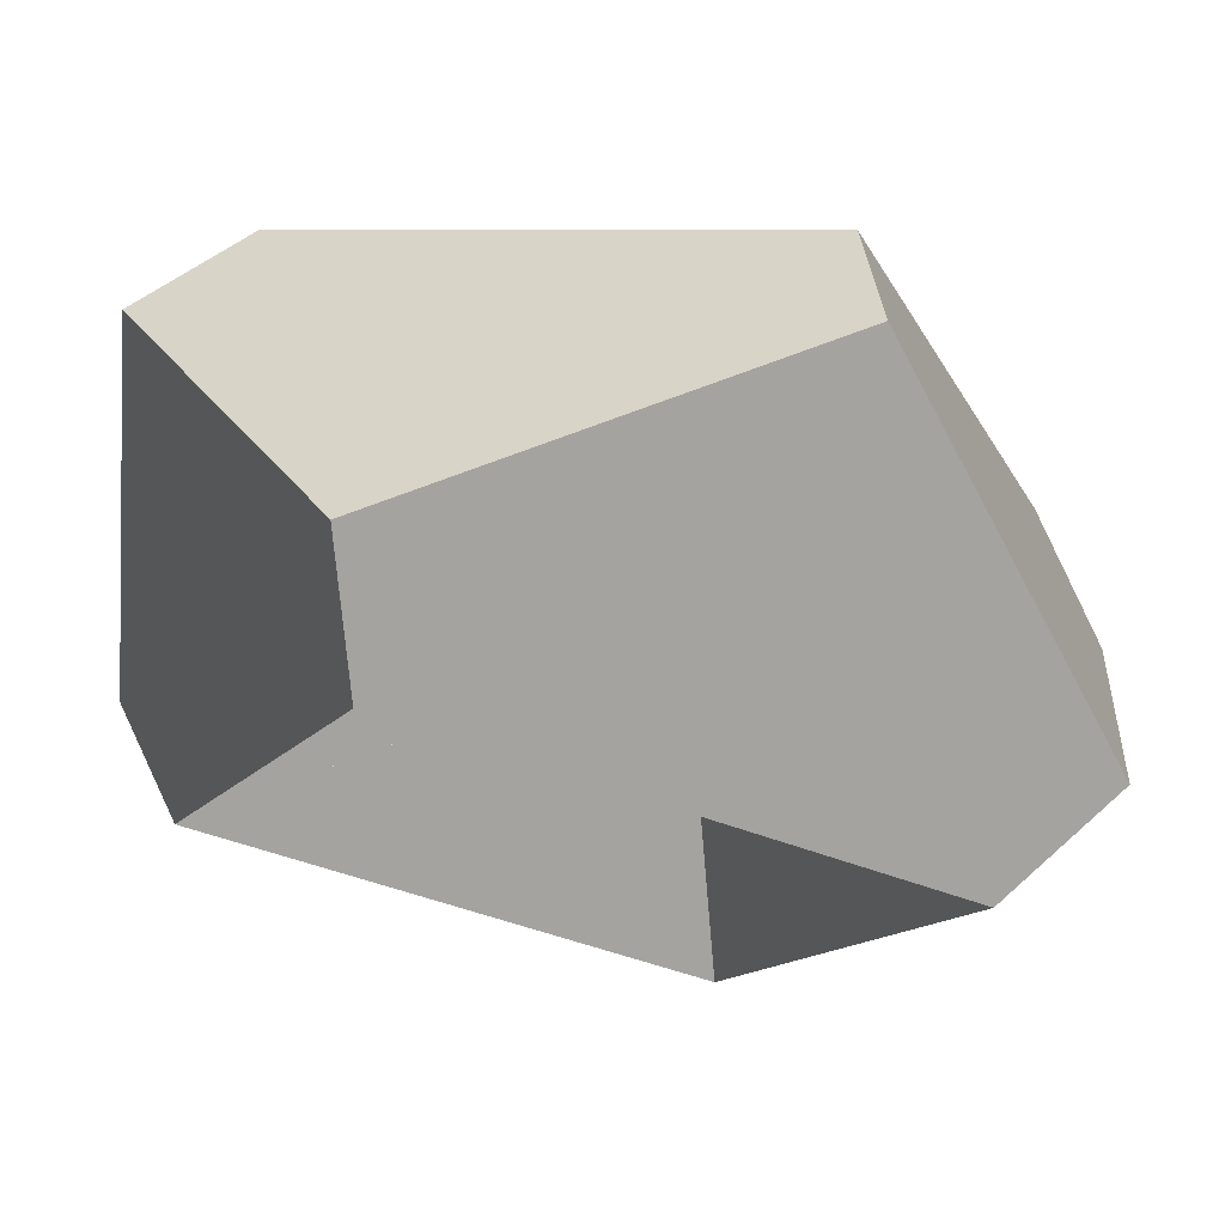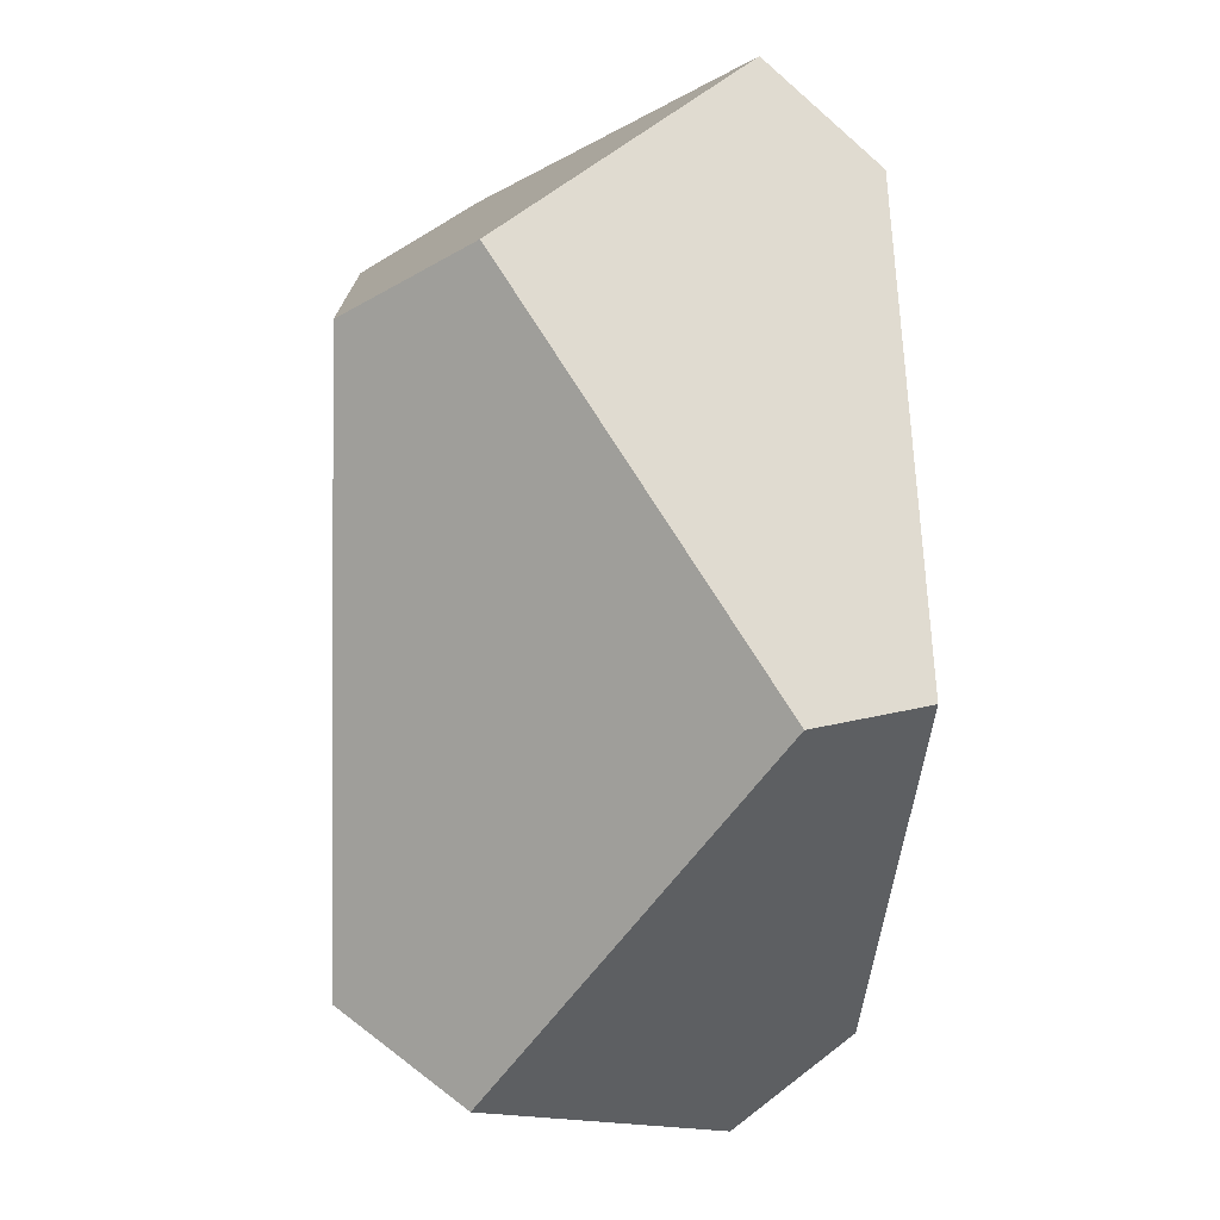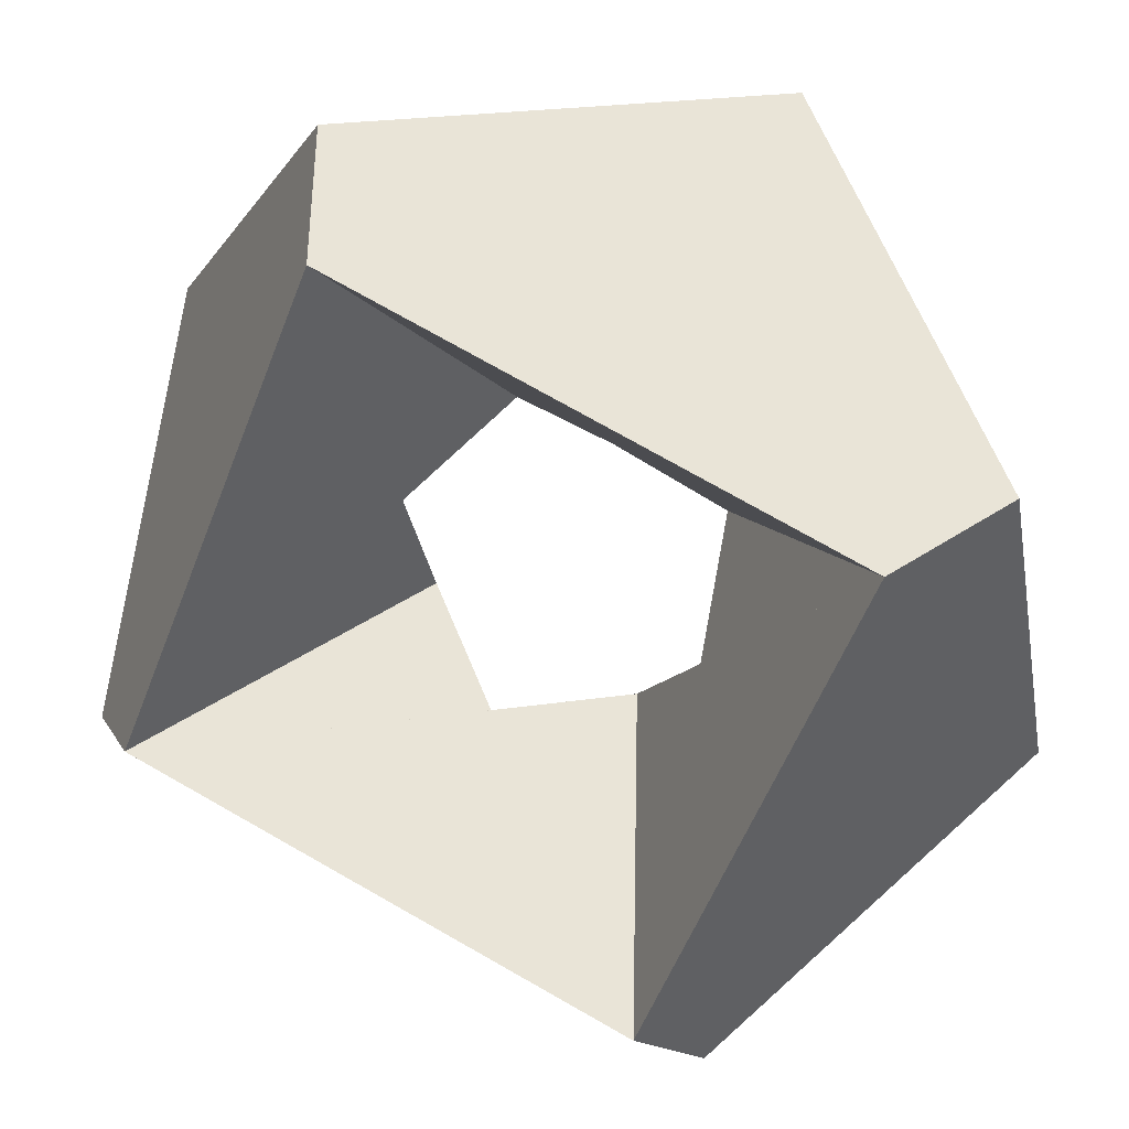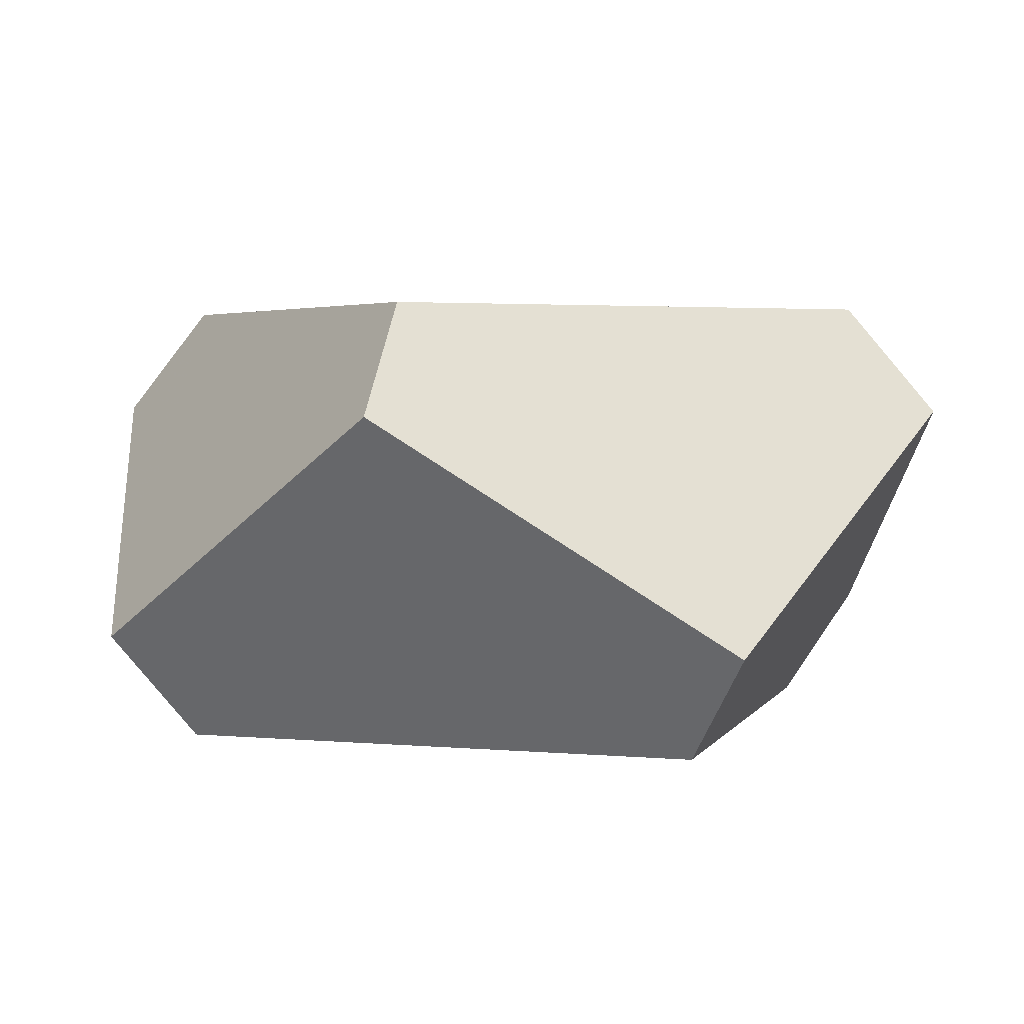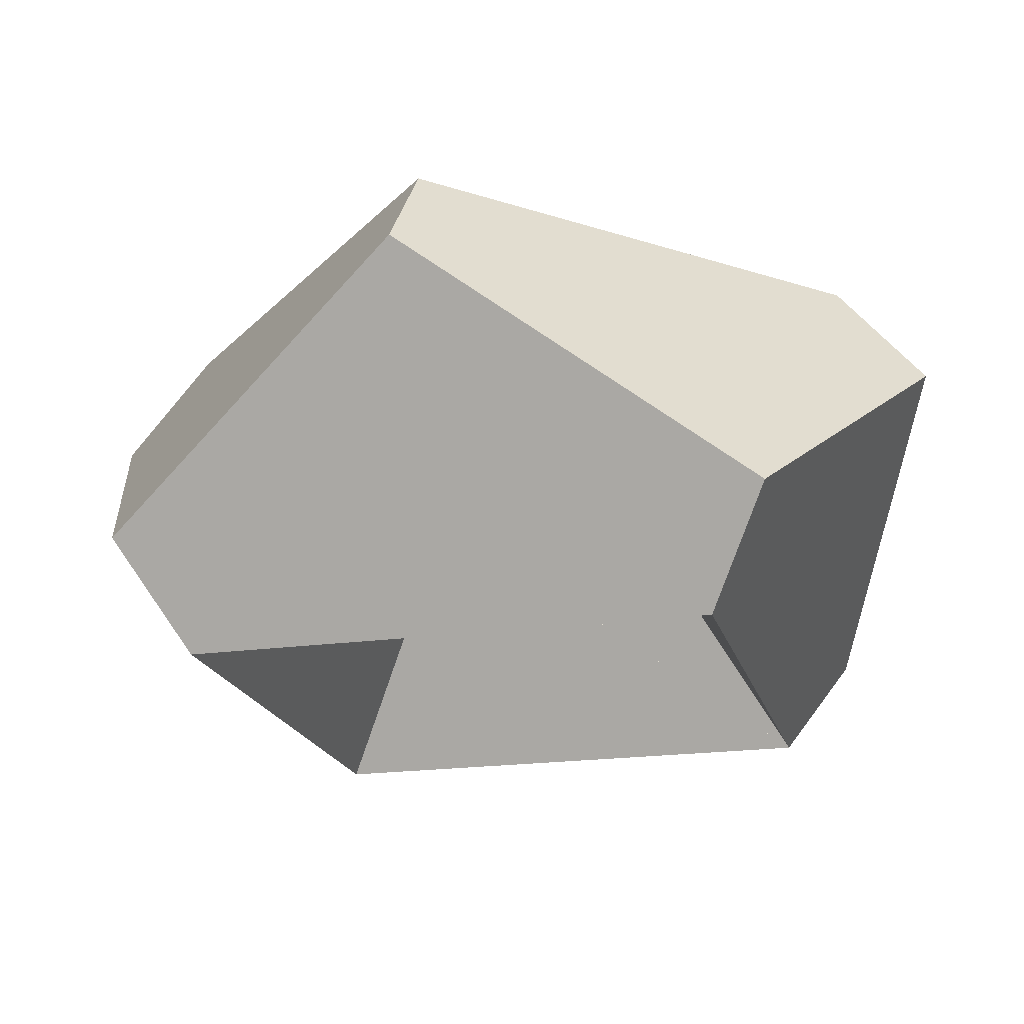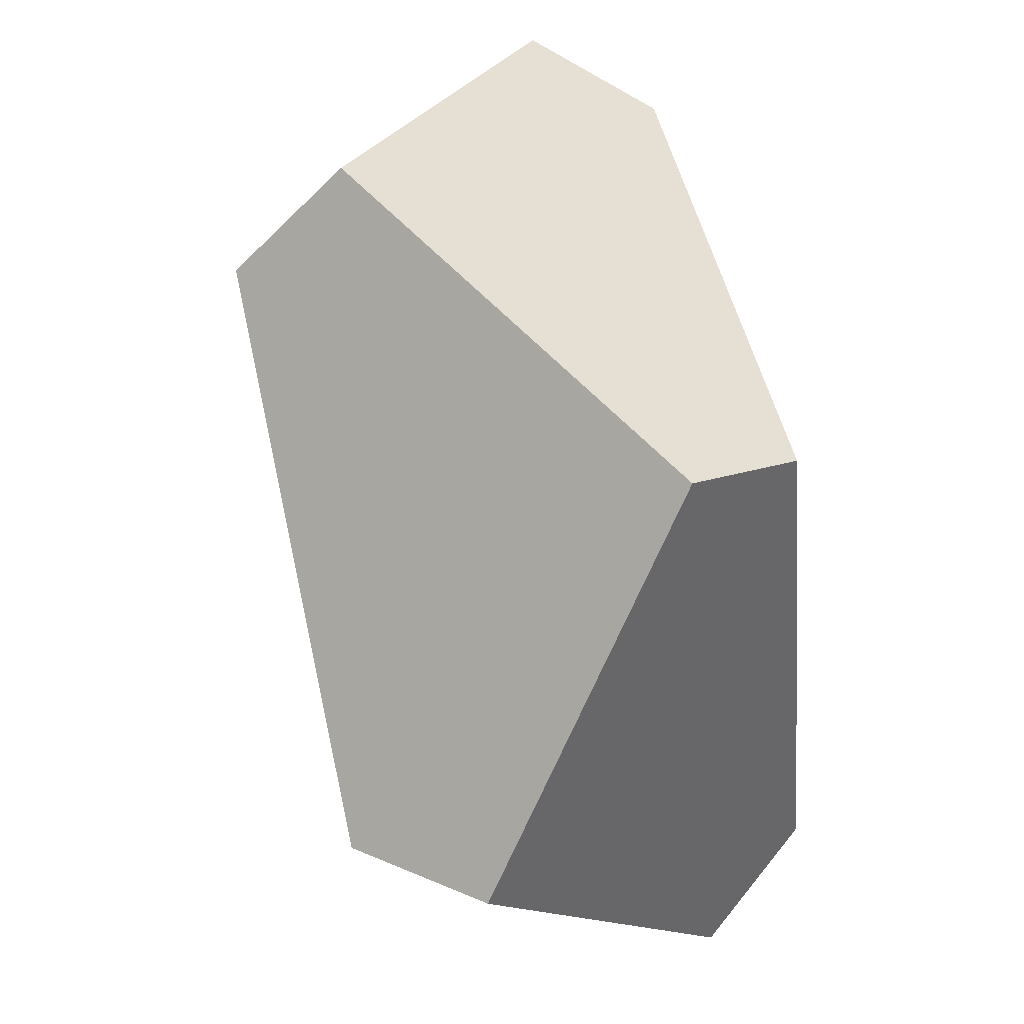
<metadata>
{"format":"obj","ext":"obj","renderer":"f3d","projection":"perspective","resolution":1024,"background":"white","views":[{"elev":71.4,"azim":11.7,"up":"+Y"},{"elev":-12.3,"azim":87.2,"up":"+Y"},{"elev":25.4,"azim":19.4,"up":"+Y"},{"elev":3.5,"azim":39.5,"up":"+Z"},{"elev":-20.2,"azim":-53.0,"up":"+Z"},{"elev":67.8,"azim":-102.2,"up":"+Y"}]}
</metadata>
<code>
v 0.6533 -0.2706 -0.4204
v -0.6533 -0.2706 0.4204
v -0.6533 0.2706 -0.4204
v 0.2706 -0.6533 0.4204
v 0.2706 0.6533 -0.4204
v -0.2706 0.6533 0.4204
v -0.2706 -0.6533 -0.4204
v 0.8118 0.3363 0.2164
v 0.8118 -0.3363 -0.2164
v -0.8118 -0.3363 0.2164
v -0.8118 0.3363 -0.2164
v 0.3363 -0.8118 0.2164
v 0.3363 0.8118 -0.2164
v -0.3363 0.8118 0.2164
v -0.3363 -0.8118 -0.2164
v 0.2706 -0.1121 0.0721
v 0.2706 0.1121 -0.0721
v -0.2706 0.1121 0.0721
v -0.2706 -0.1121 -0.0721
v 0.1121 0.2706 0.0721
v 0.1121 -0.2706 -0.0721
v -0.1121 -0.2706 0.0721
v -0.1121 0.2706 -0.0721
v 0.6533 0.2706 0.4204
f 24 4 12 9 8
f 24 8 13 14 6
f 24 6 23 20 17
f 24 17 16 21 4
f 1 5 13 8 9
f 1 9 12 15 7
f 1 7 22 21 16
f 1 16 17 20 5
f 2 4 21 22 19
f 2 19 18 23 6
f 2 6 14 11 10
f 2 10 15 12 4
f 3 5 20 23 18
f 3 18 19 22 7
f 3 7 15 10 11
f 3 11 14 13 5

</code>
